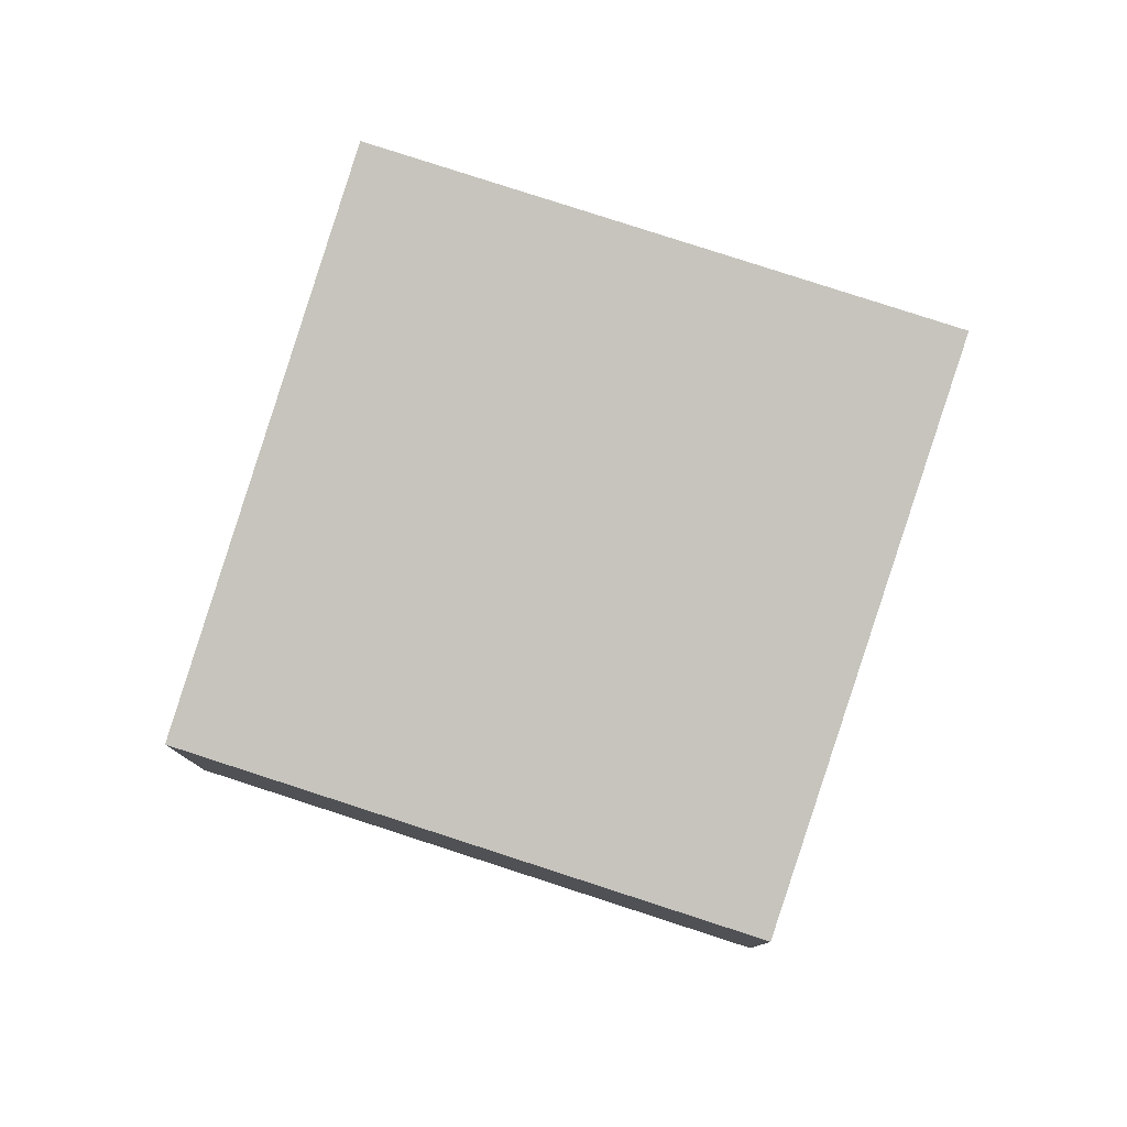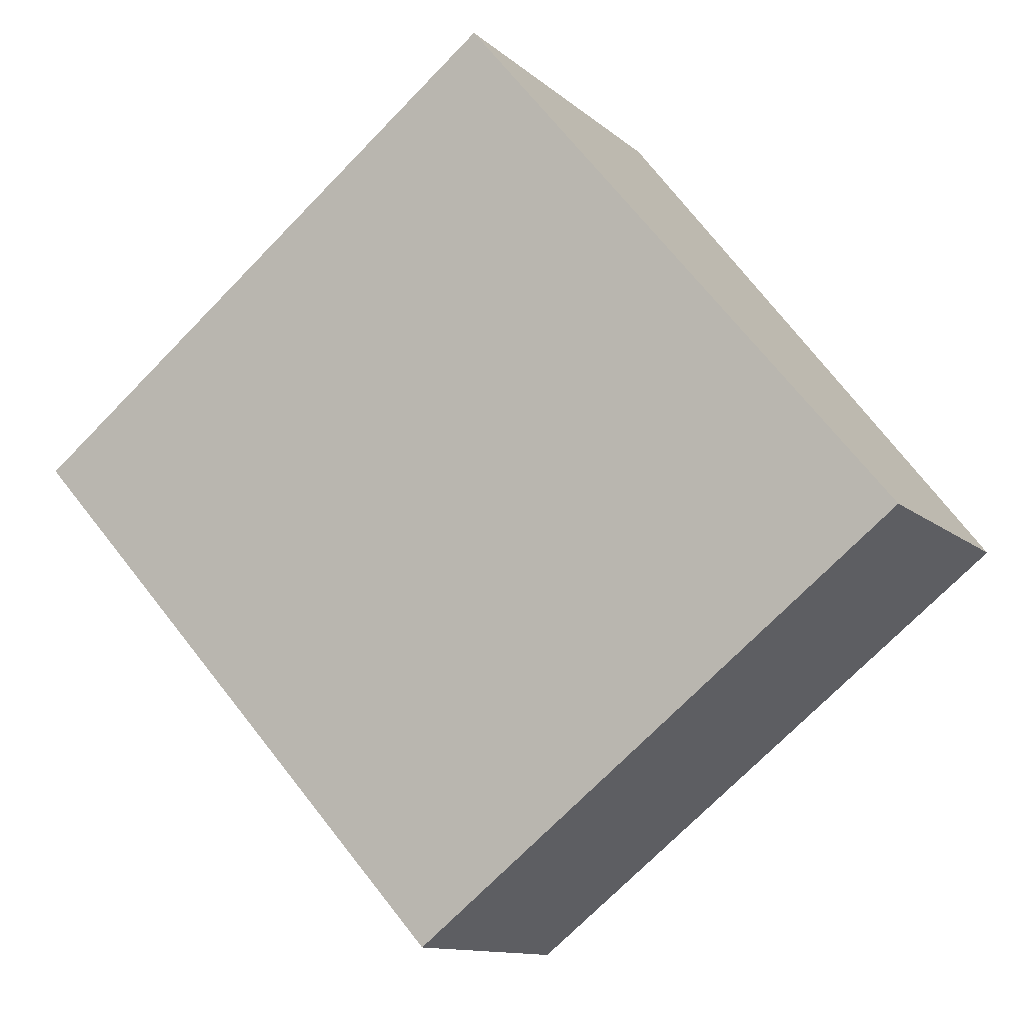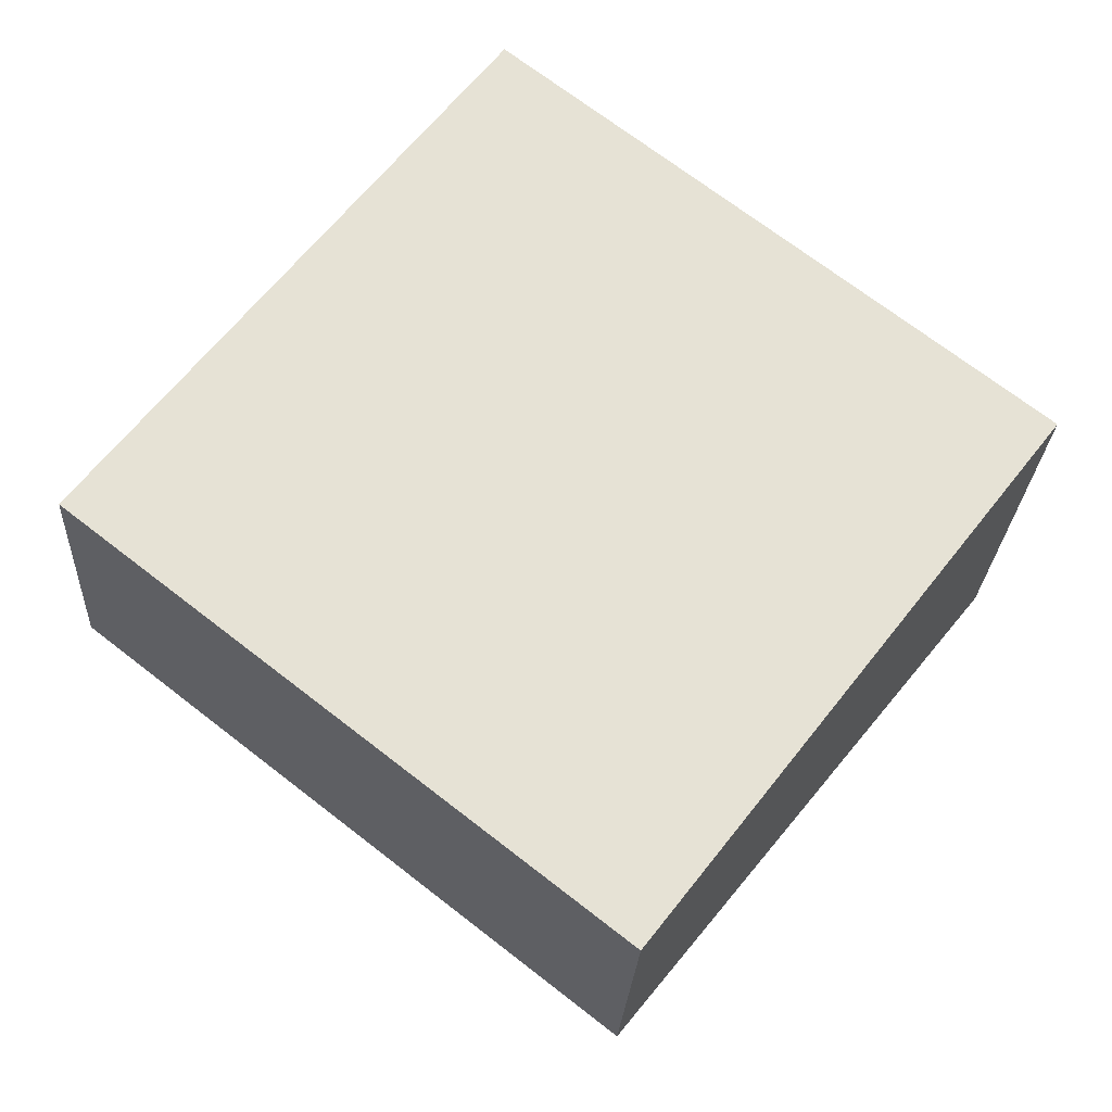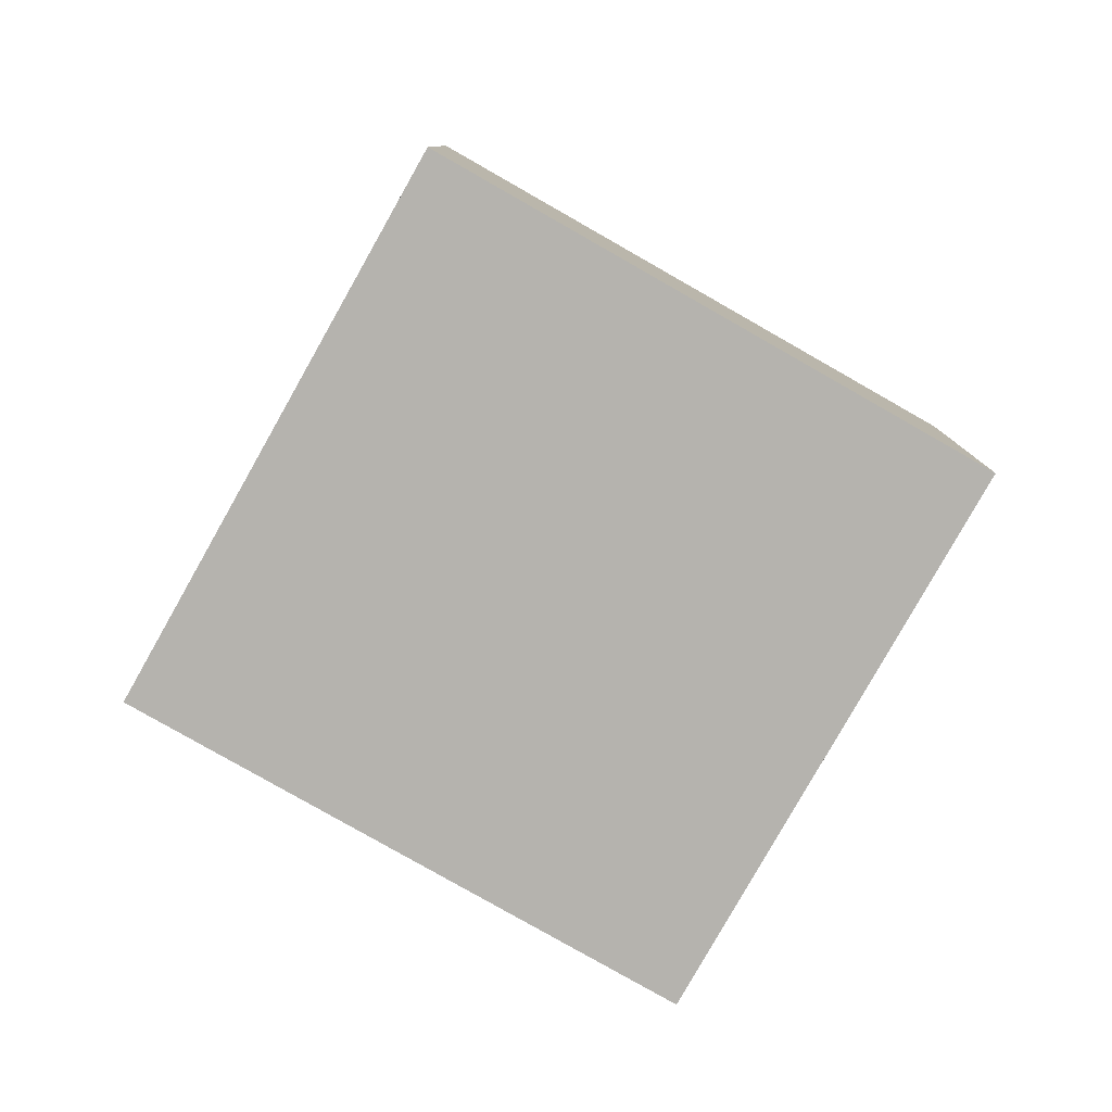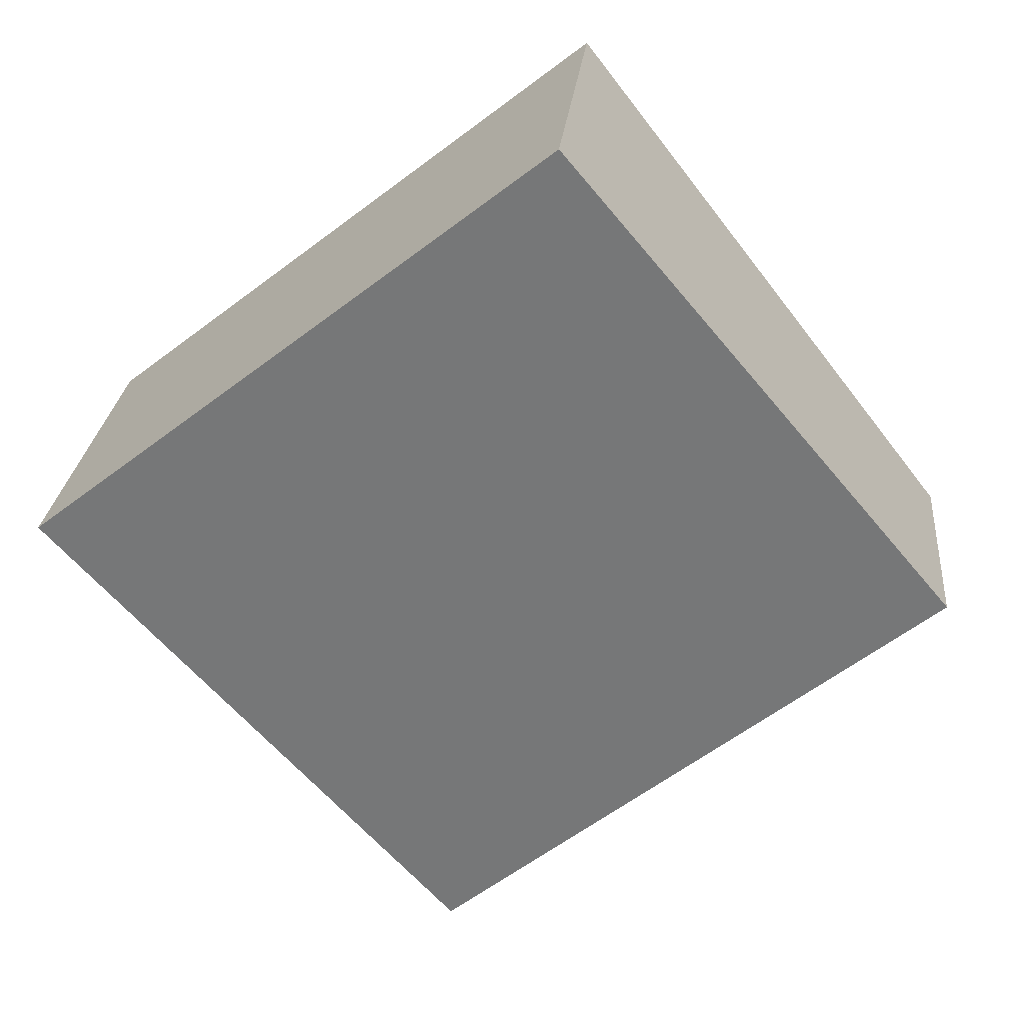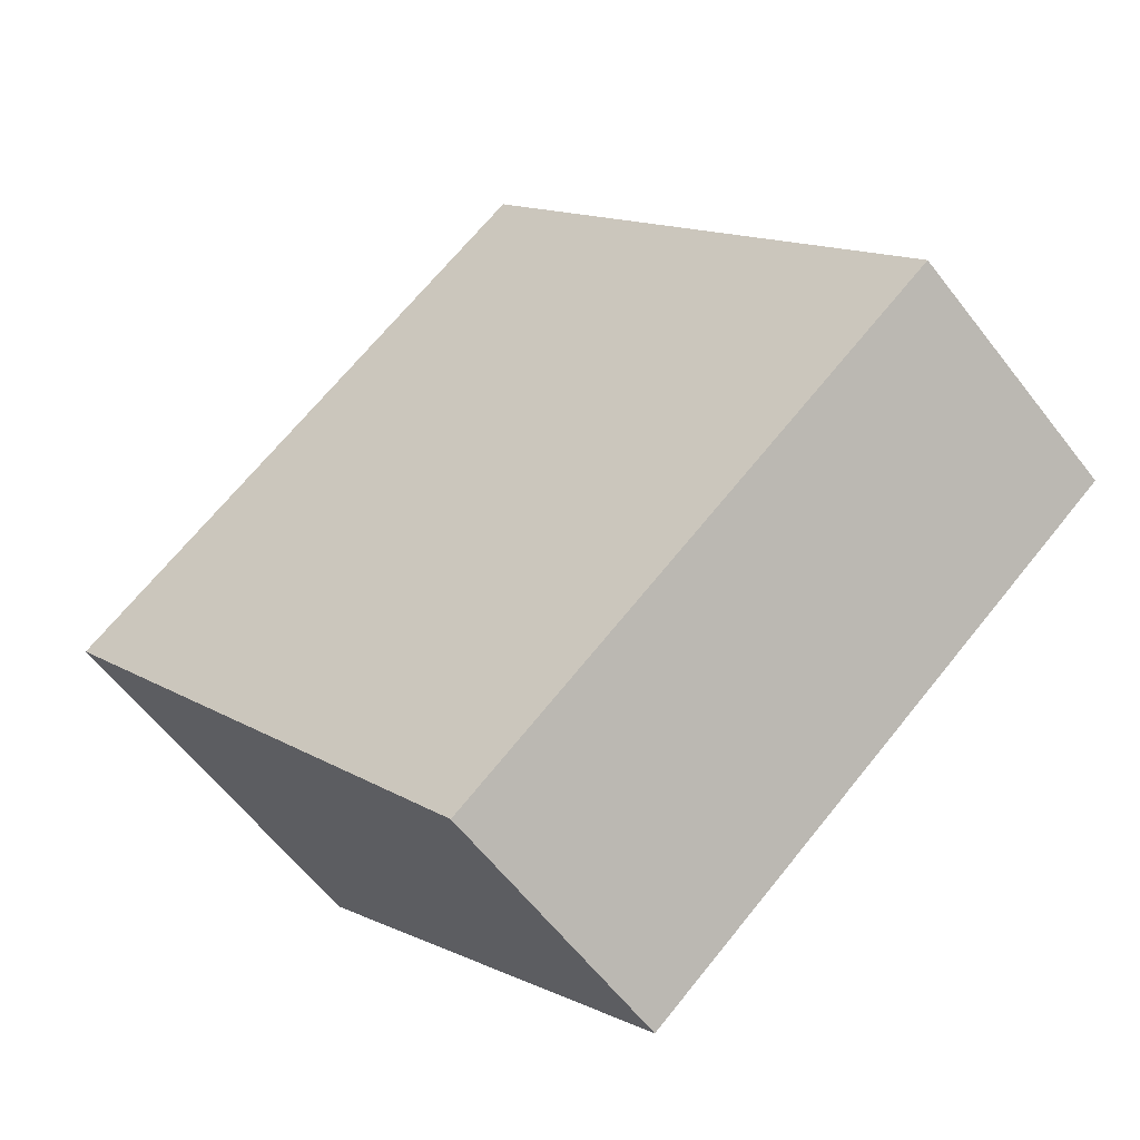
<metadata>
{"format":"obj","ext":"obj","renderer":"f3d","projection":"perspective","resolution":1024,"background":"white","views":[{"elev":79.6,"azim":-124.0,"up":"+Y"},{"elev":-12.0,"azim":-151.8,"up":"+Z"},{"elev":-25.2,"azim":-3.0,"up":"+Z"},{"elev":-80.0,"azim":8.3,"up":"+Y"},{"elev":24.9,"azim":-174.7,"up":"+Z"},{"elev":-61.0,"azim":-142.4,"up":"+Z"}]}
</metadata>
<code>
v  0 2.317 1.419e-16
v  7.706 3.319 0.899
v  4.369 2.317 -3.421
v  3.337 3.317 4.305
v  7.706 -5.505e-17 0.899
v  4.369 2.095e-16 -3.421
v  0 0 0
v  3.337 -2.636e-16 4.305
g defaultobject
f 1 2 3
f 2 1 4
f 5 3 2
f 3 5 6
f 6 1 3
f 1 6 7
f 1 8 4
f 8 1 7
f 4 5 2
f 5 4 8
f 5 7 6
f 7 5 8

</code>
